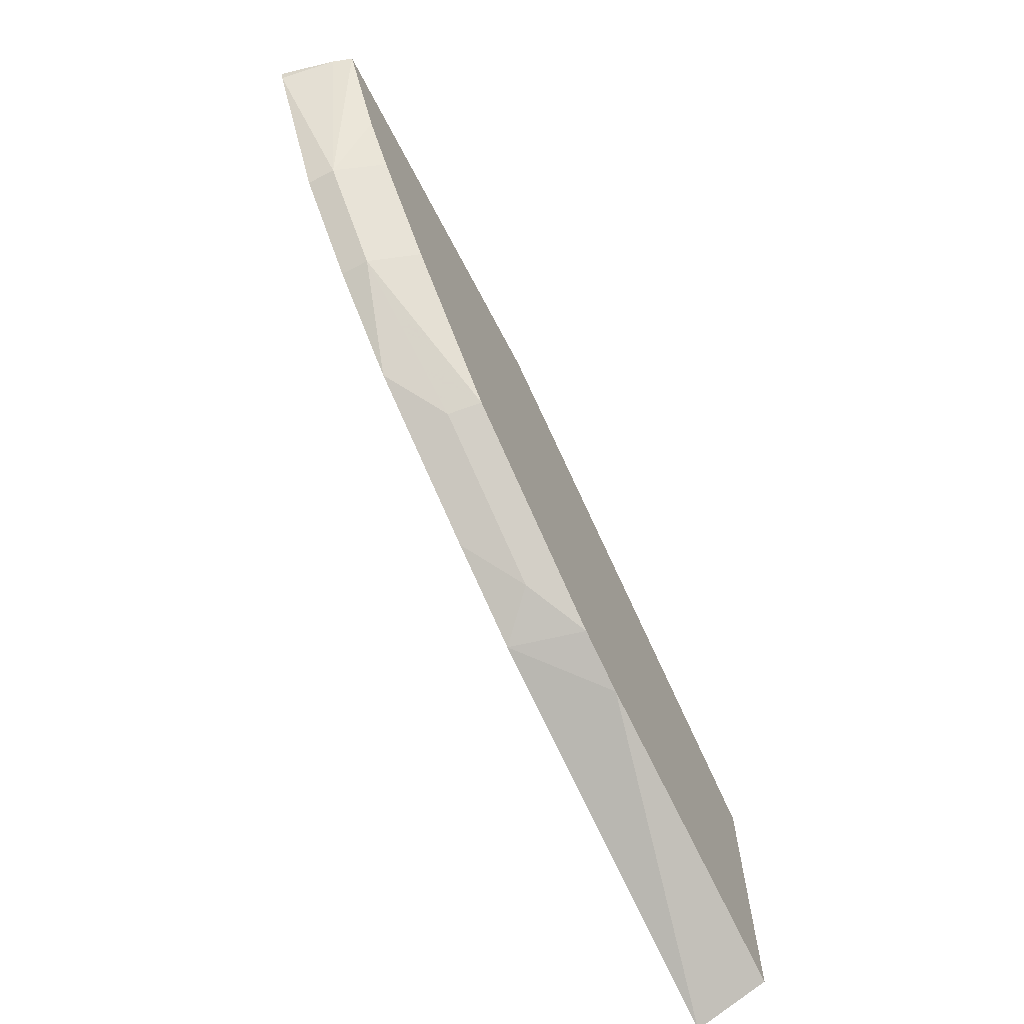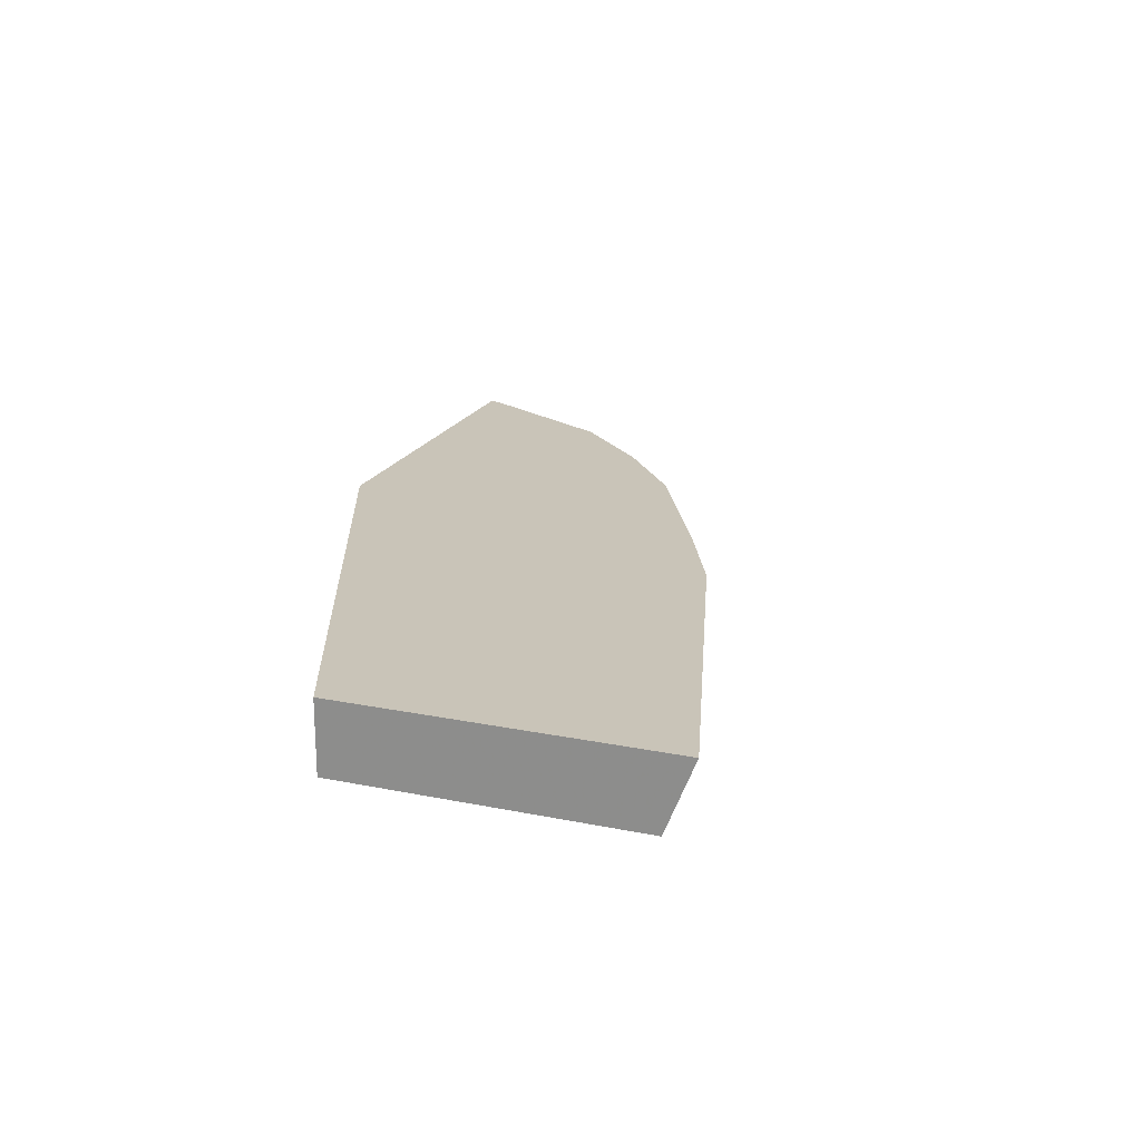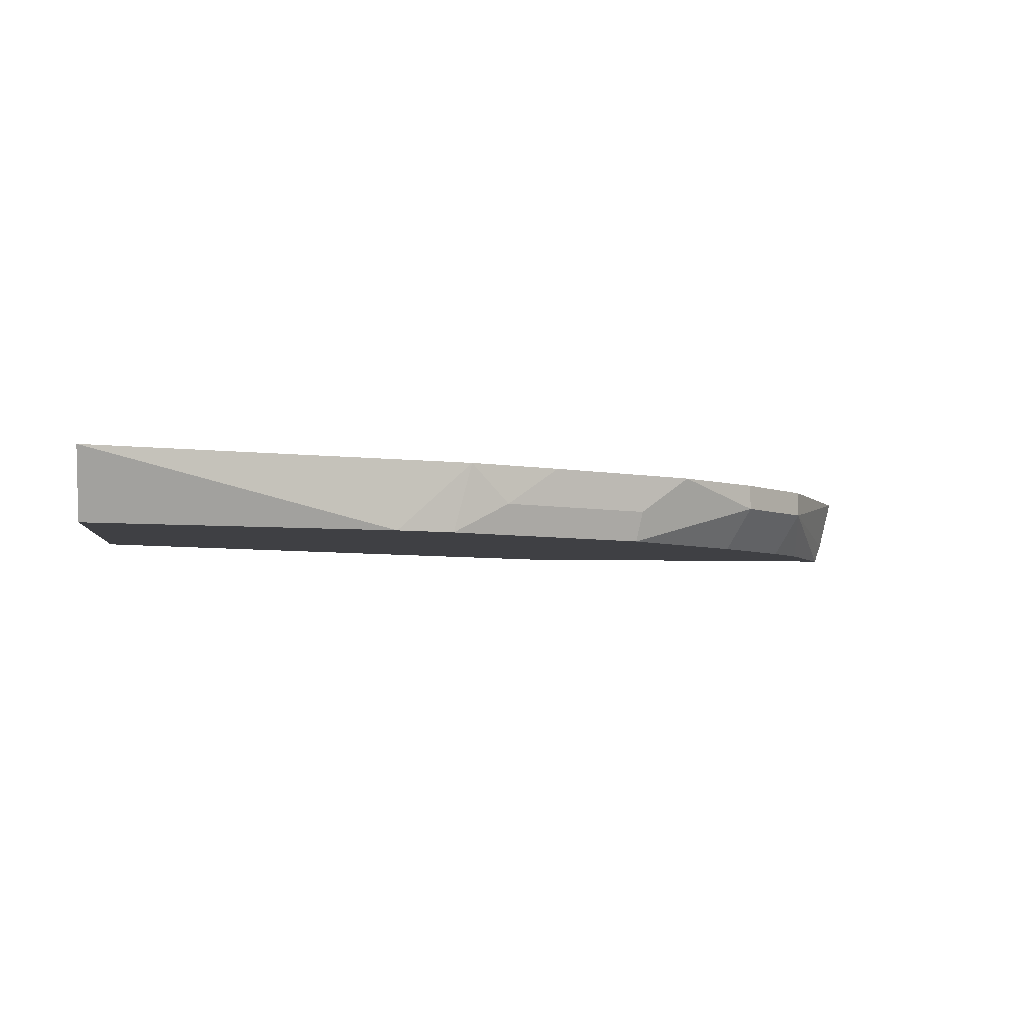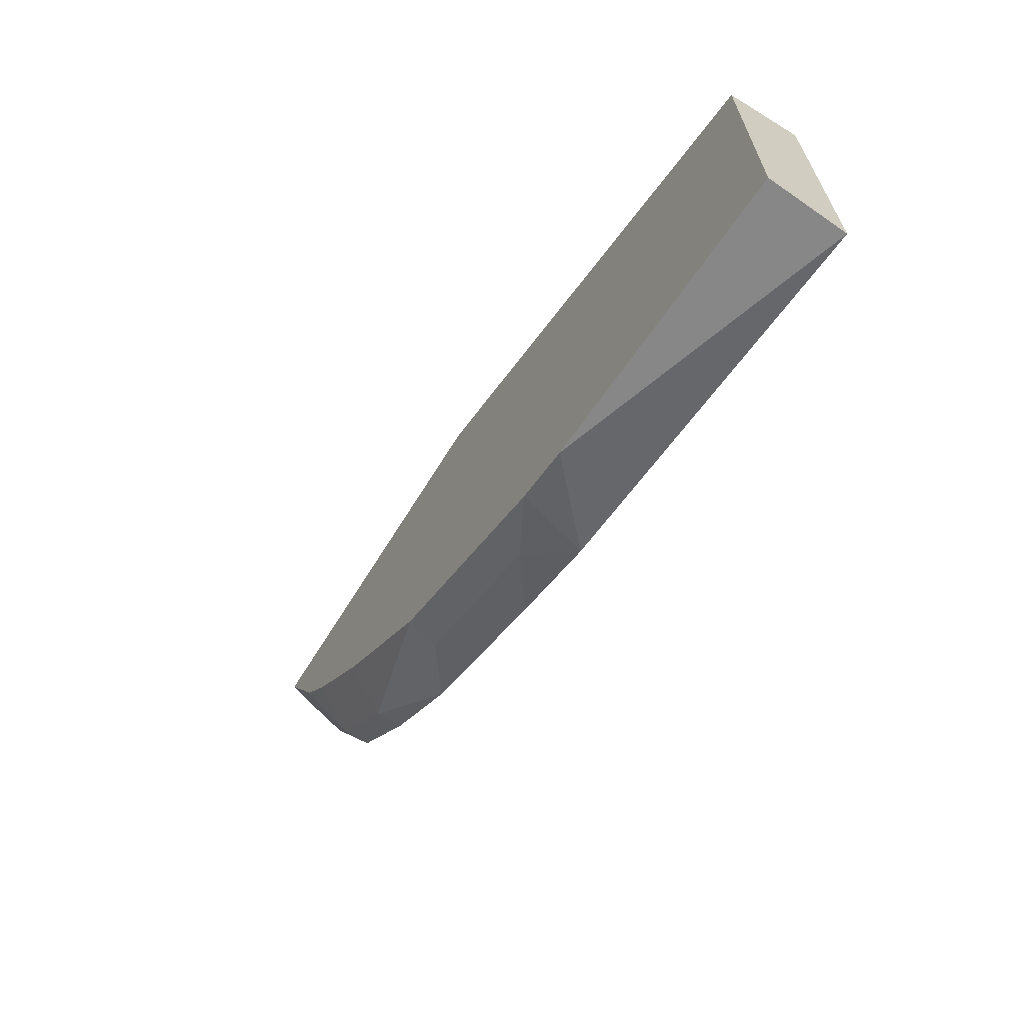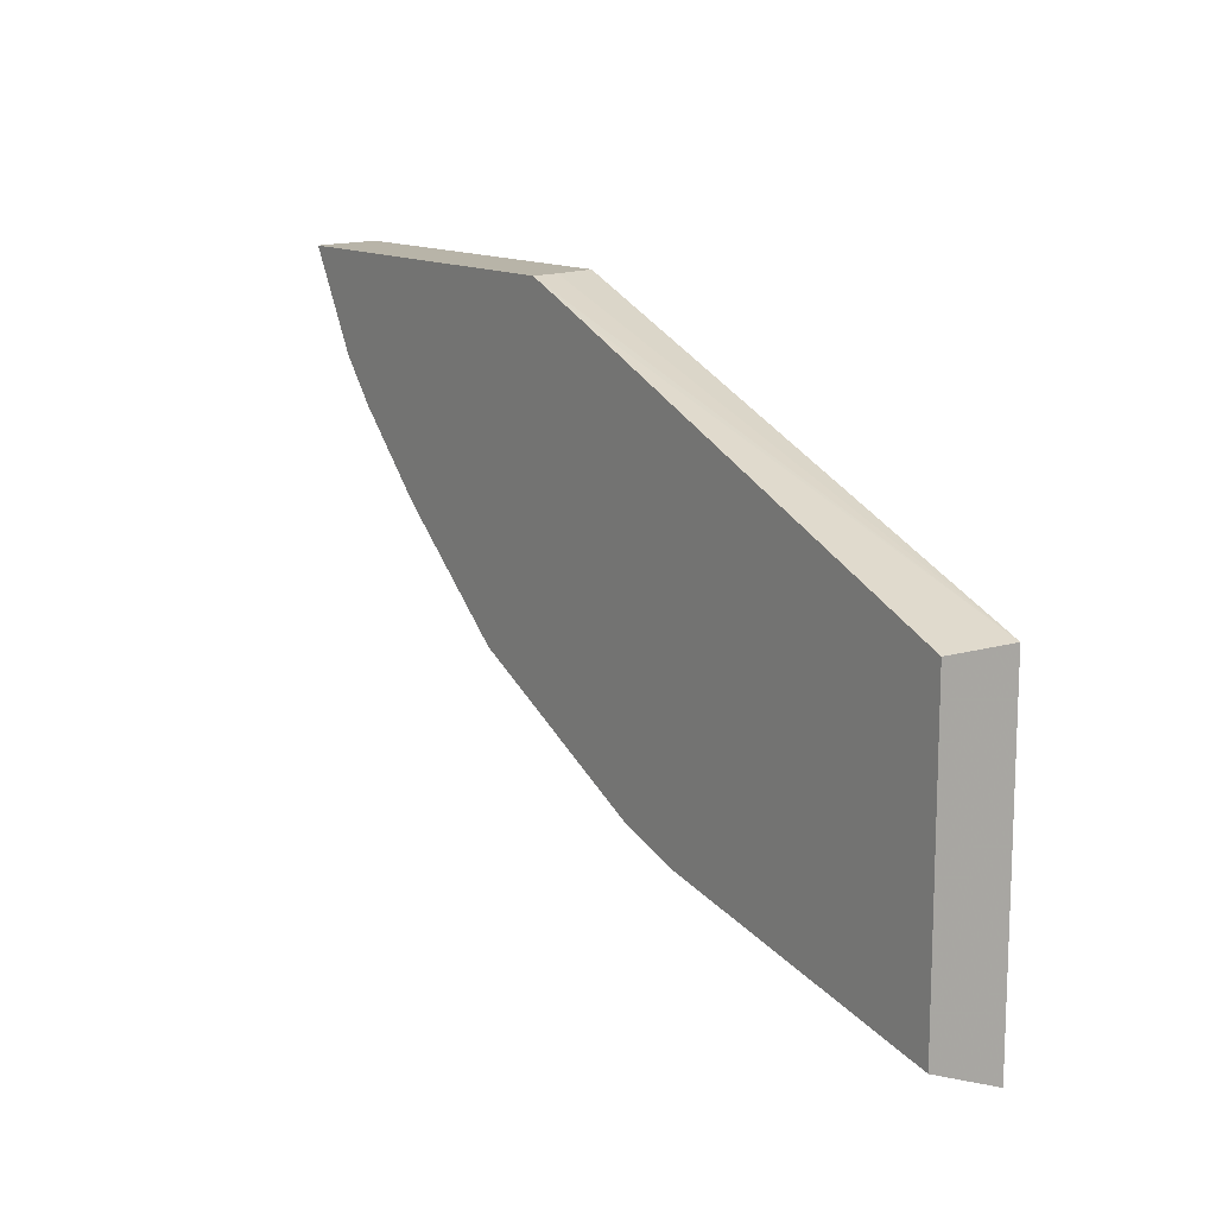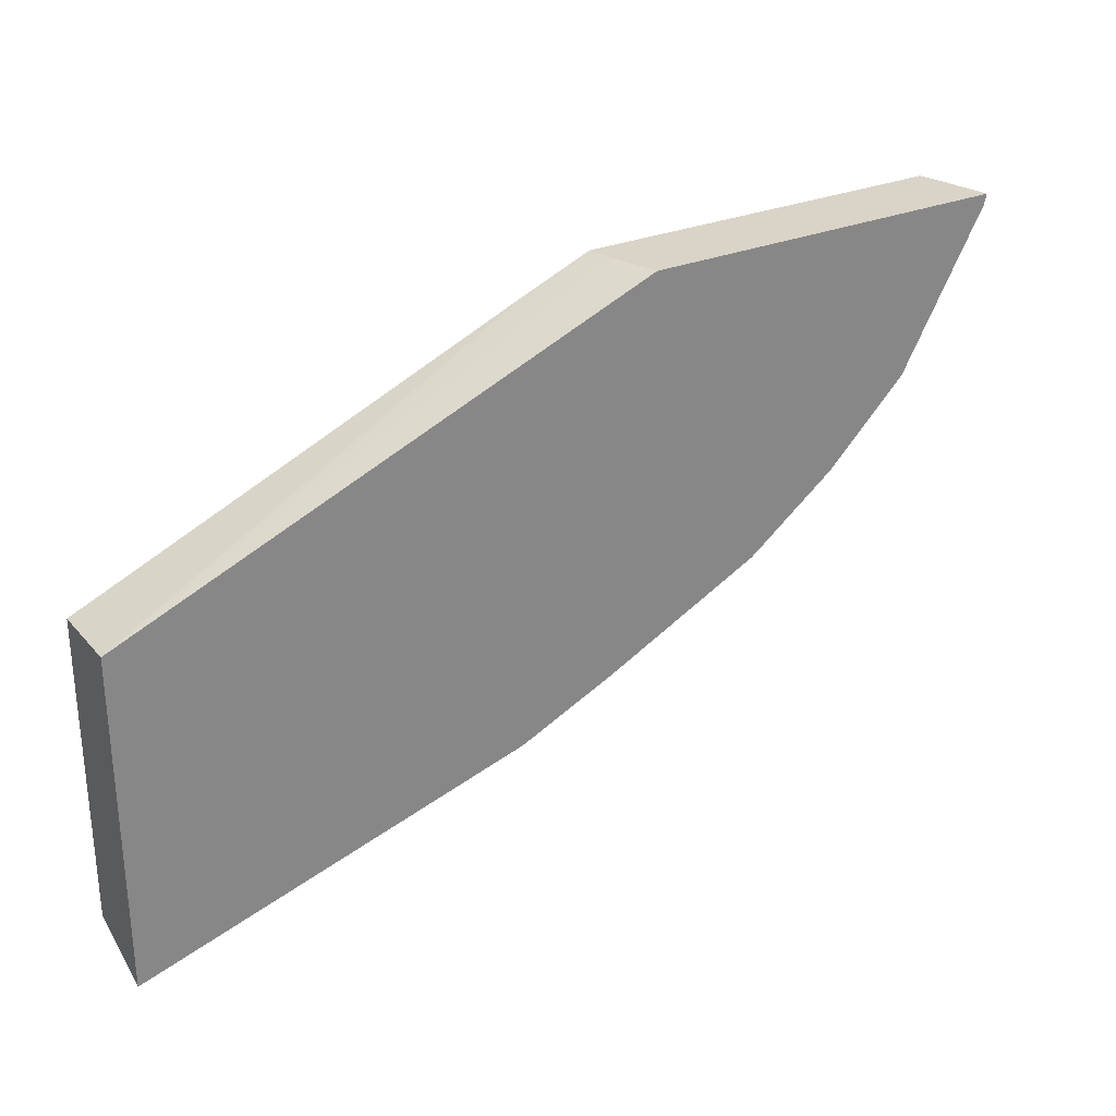
<metadata>
{"format":"obj","ext":"obj","renderer":"f3d","projection":"perspective","resolution":1024,"background":"white","views":[{"elev":-67.9,"azim":-62.5,"up":"+Z"},{"elev":20.1,"azim":110.5,"up":"+Y"},{"elev":-5.1,"azim":173.3,"up":"+Y"},{"elev":-66.1,"azim":58.3,"up":"+Z"},{"elev":13.0,"azim":55.6,"up":"+Z"},{"elev":28.4,"azim":147.8,"up":"+Z"}]}
</metadata>
<code>
v -0.002536 -0.4752 -0.3794
v -0.002536 -0.4753 -0.2378
v -0.002536 -0.5064 -0.2378
v -0.1908 -0.5064 -0.1569
v -0.2193 -0.5064 -0.145
v -0.2223 -0.4941 -0.145
v -0.3799 -0.5064 -0.145
v -0.3884 -0.4752 -0.145
v -0.2287 -0.4752 -0.145
v -0.2786 -0.4752 -0.2786
v -0.3873 -0.4752 -0.1495
v -0.3827 -0.498 -0.145
v -0.351 -0.4869 -0.2151
v -0.351 -0.4752 -0.2151
v -0.317 -0.4869 -0.2491
v -0.317 -0.4752 -0.2491
v -0.2547 -0.4925 -0.2887
v -0.252 -0.5064 -0.2859
v -0.1868 -0.4925 -0.3227
v -0.2107 -0.4752 -0.3125
v -0.1695 -0.4752 -0.3313
v -0.1359 -0.5064 -0.3397
v -0.1614 -0.5064 -0.3312
v -0.002536 -0.5064 -0.367
v -0.3412 -0.5064 -0.2054
v -0.3073 -0.5064 -0.2393
v -0.3567 -0.5064 -0.1868
f 23 22 18
f 23 18 19
f 21 23 19
f 21 1 22
f 21 10 1
f 20 17 10
f 20 10 21
f 22 24 18
f 20 21 19
f 21 22 23
f 22 1 24
f 26 13 15
f 24 3 18
f 7 18 3
f 26 18 25
f 26 15 18
f 26 25 13
f 27 13 25
f 27 7 13
f 27 25 7
f 5 7 3
f 20 19 17
f 24 1 3
f 17 19 18
f 25 18 7
f 17 15 10
f 17 18 15
f 2 3 1
f 4 3 2
f 4 5 3
f 4 2 5
f 6 5 2
f 6 8 7
f 6 9 8
f 6 2 9
f 9 2 1
f 9 1 8
f 6 7 5
f 11 8 10
f 14 11 10
f 10 8 1
f 16 14 10
f 16 10 15
f 14 15 13
f 16 15 14
f 12 11 13
f 12 13 7
f 12 7 8
f 12 8 11
f 14 13 11

</code>
